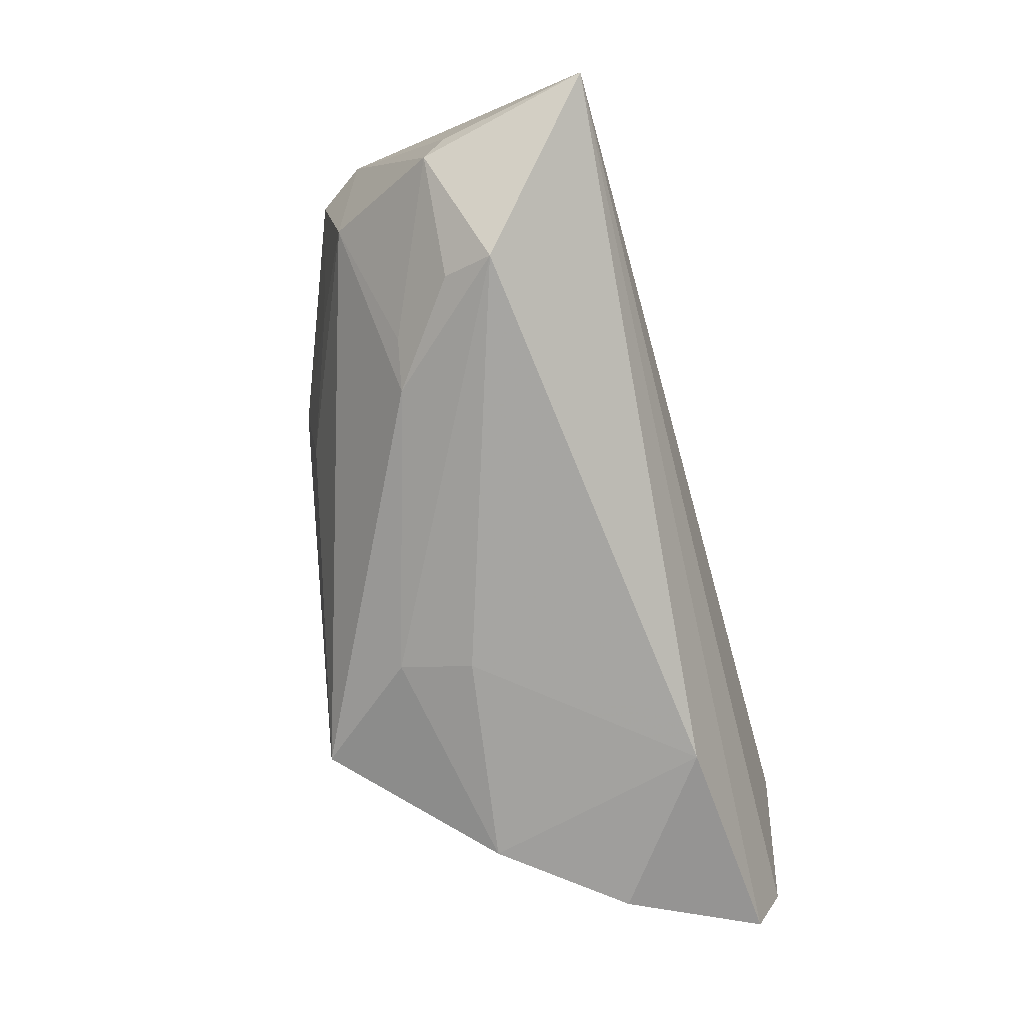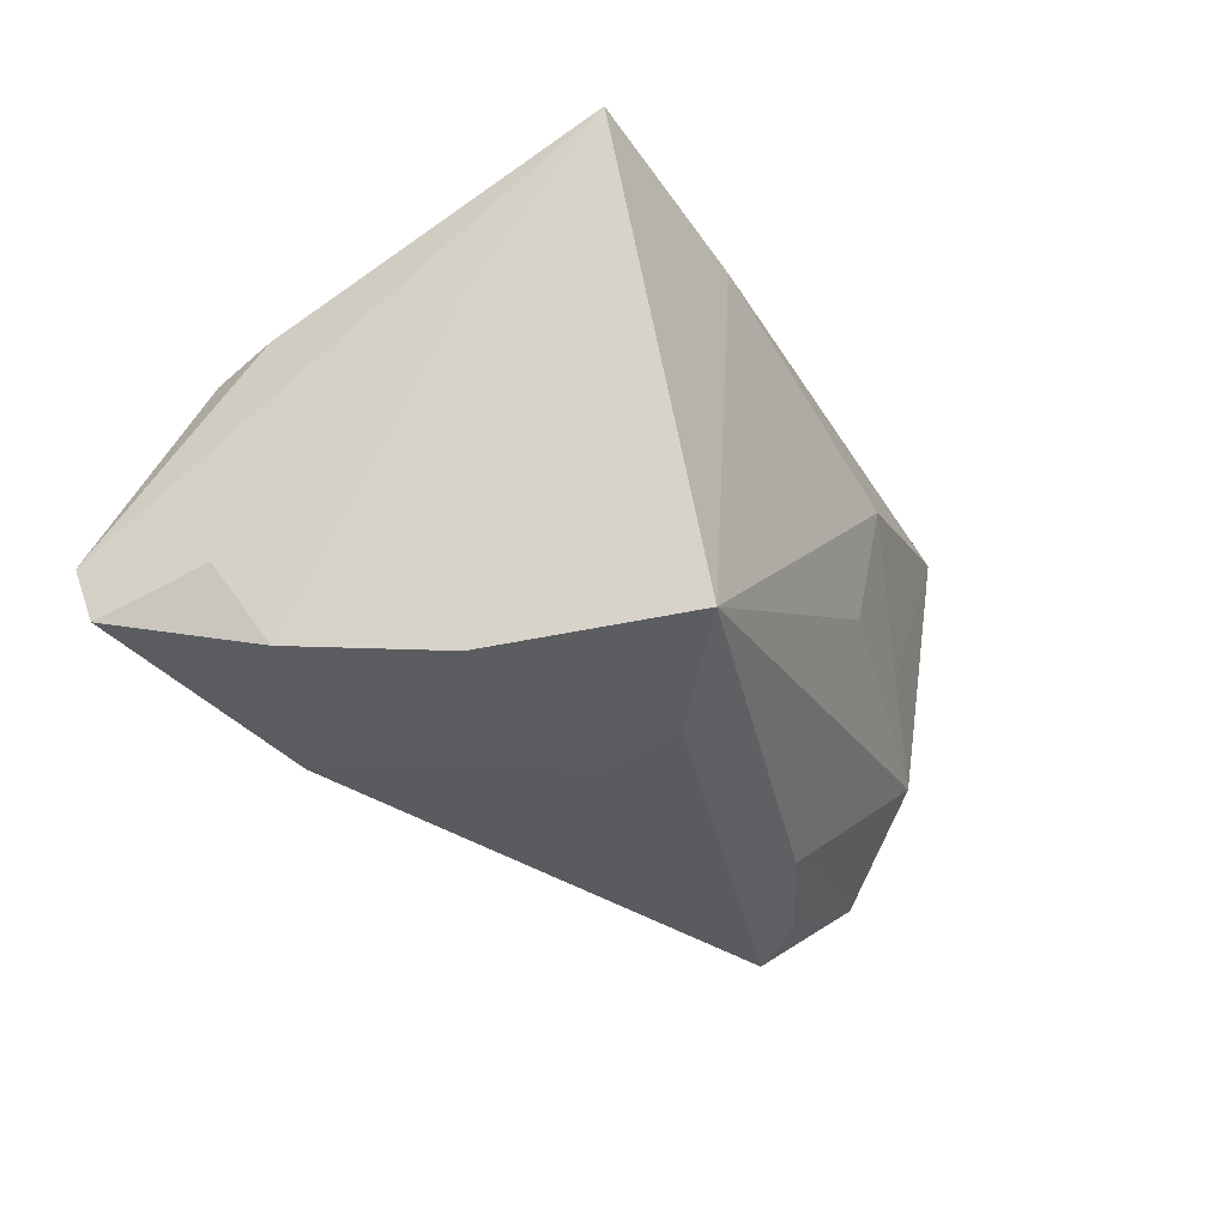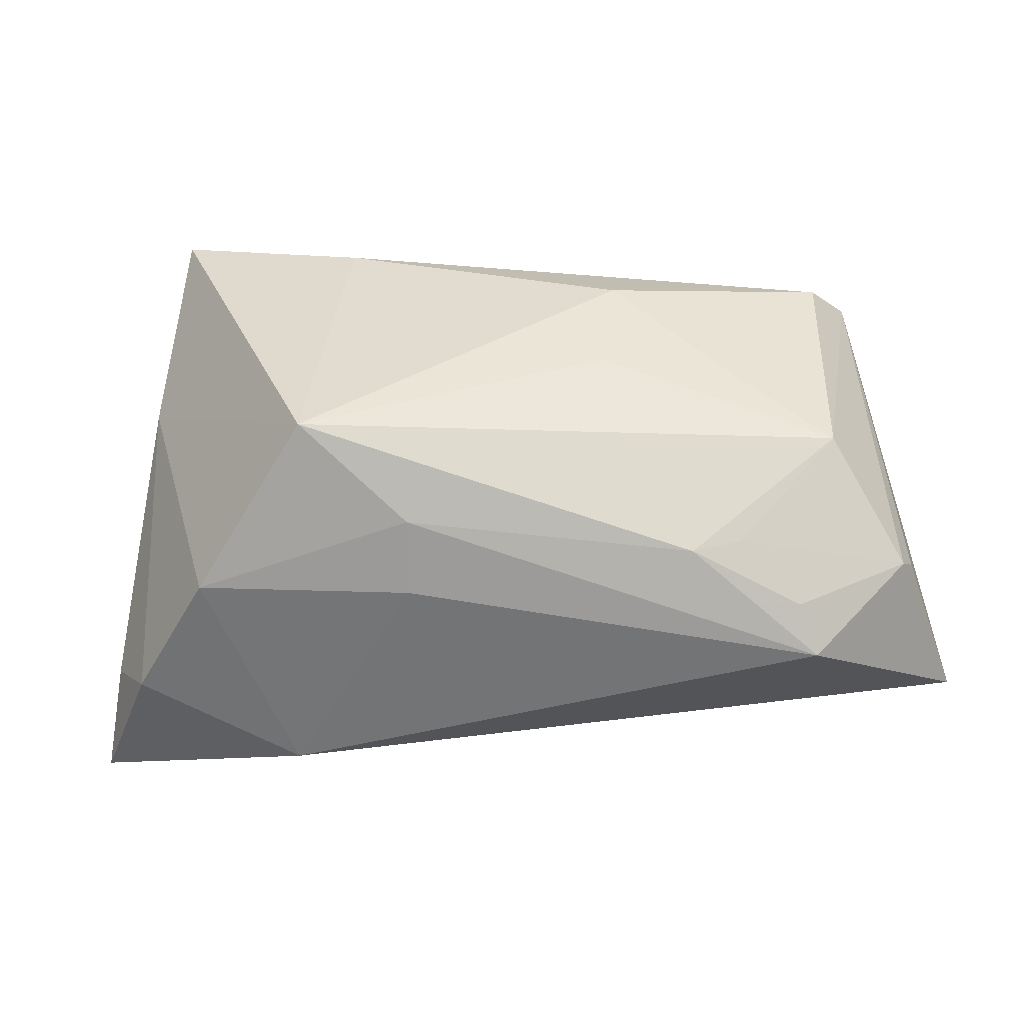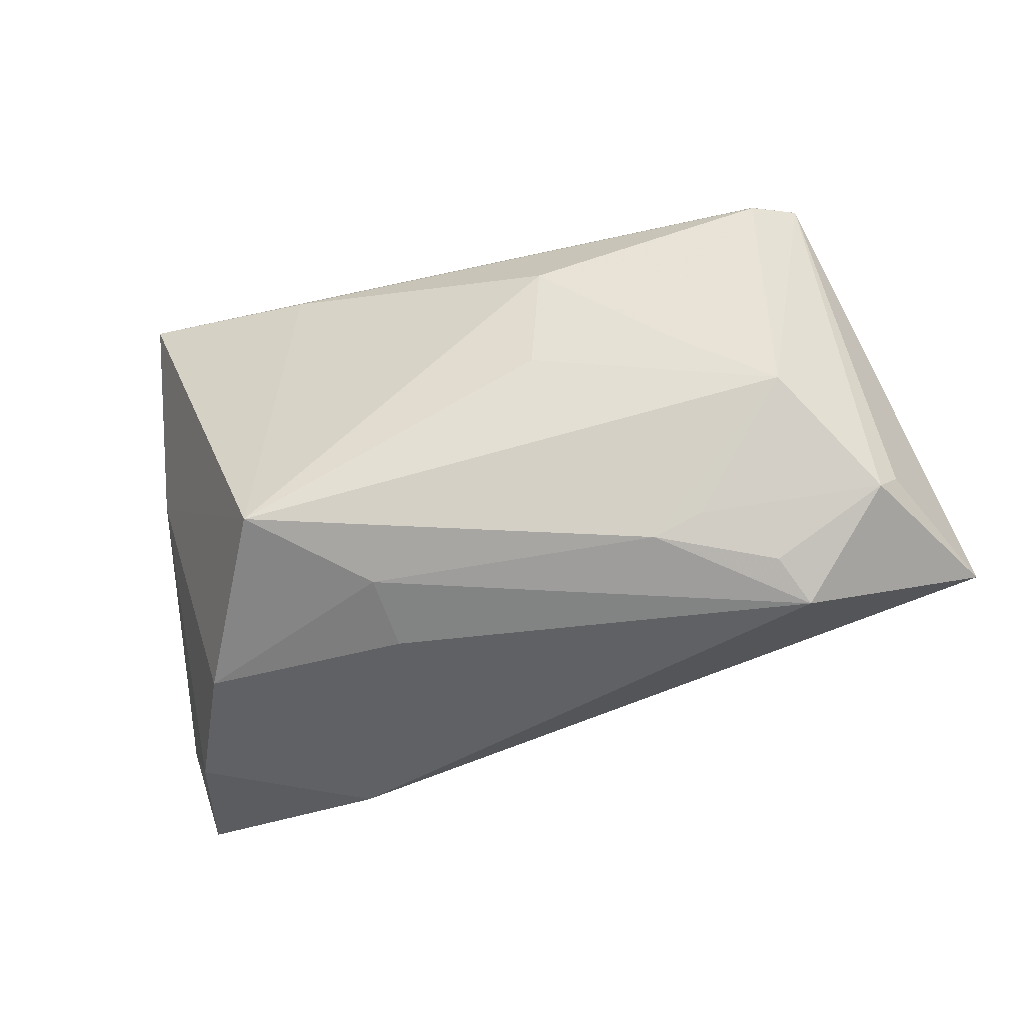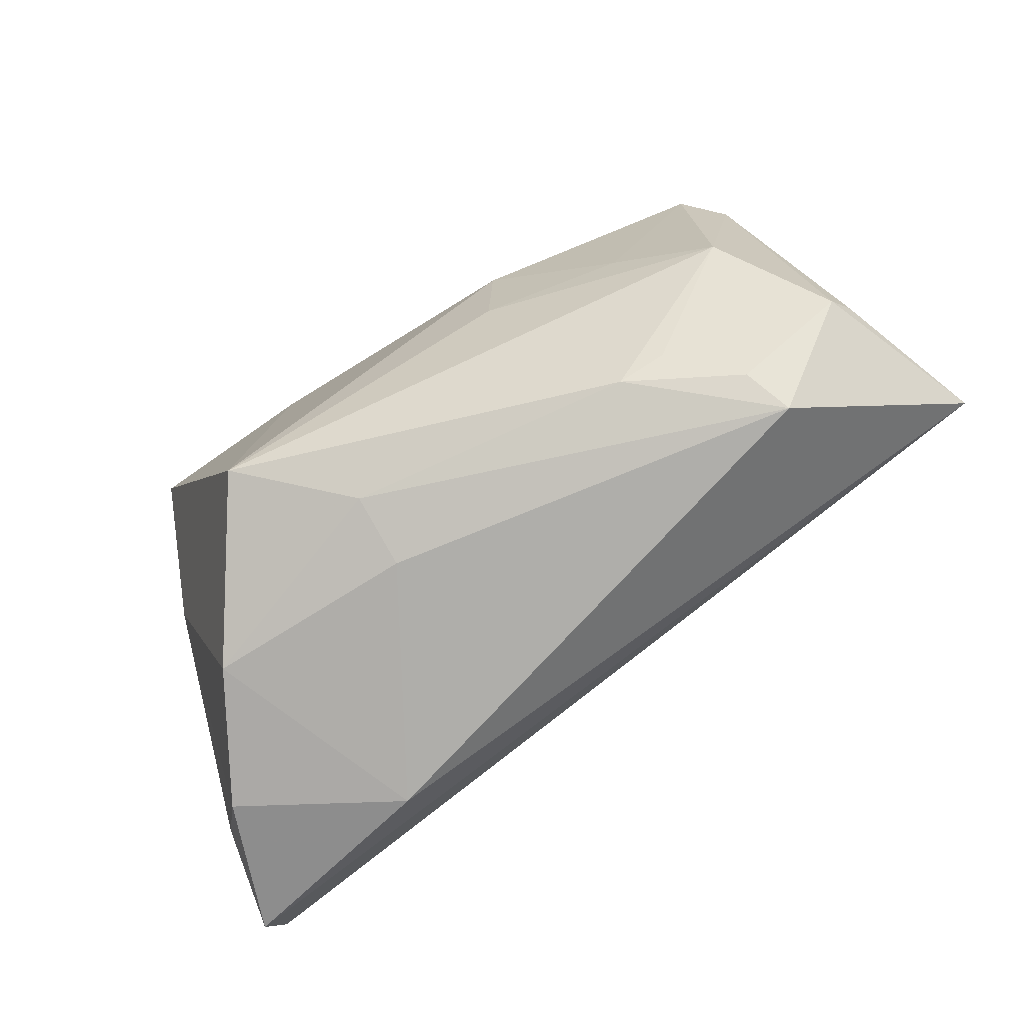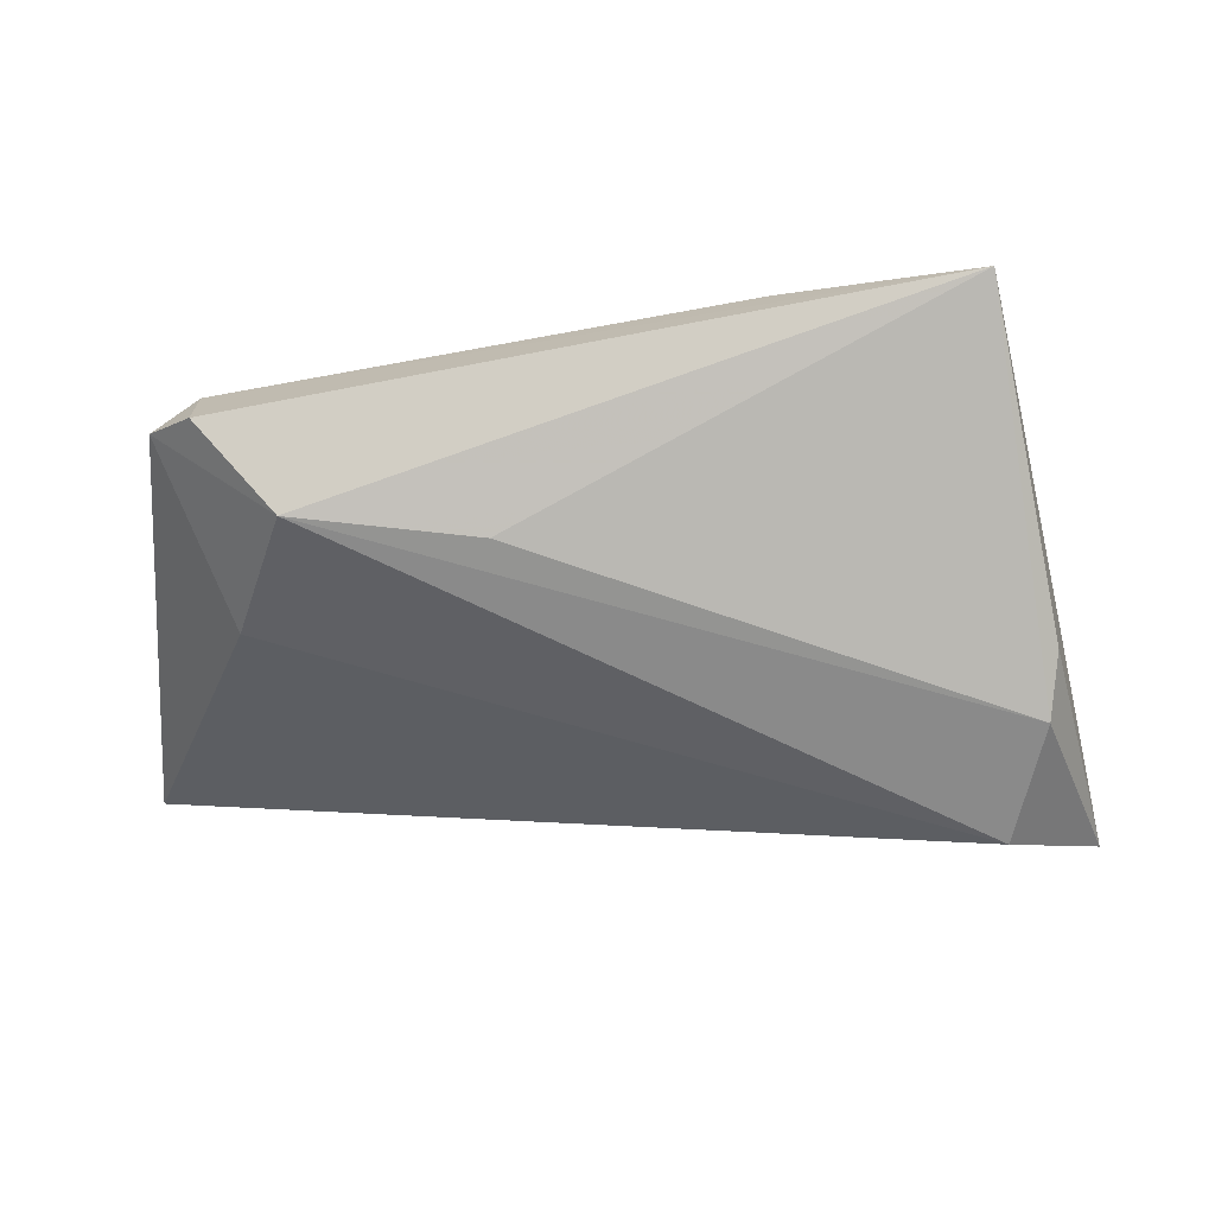
<metadata>
{"format":"obj","ext":"obj","renderer":"f3d","projection":"perspective","resolution":1024,"background":"white","views":[{"elev":-76.7,"azim":100.3,"up":"+Y"},{"elev":-29.7,"azim":-55.9,"up":"+Y"},{"elev":-55.5,"azim":4.4,"up":"+Y"},{"elev":-48.4,"azim":23.9,"up":"+Y"},{"elev":-78.9,"azim":35.5,"up":"+Y"},{"elev":-15.4,"azim":-175.3,"up":"+Z"}]}
</metadata>
<code>
v -0.02642 -0.02528 -0.02104
v -0.04051 0.0314 0.02604
v 0.04591 0.0314 0.01148
v 0.04141 -0.02842 -0.006709
v 0.02648 -0.02359 0.007137
v 0.04701 0.02297 0.01691
v -0.04199 0.0008394 -0.03091
v 0.0396 -0.02534 -0.0008581
v -0.009187 -0.02564 0.004938
v -0.05365 -0.01173 -0.02919
v -0.0208 -0.0182 0.02604
v -0.04729 0.01288 -0.01136
v 0.05524 -0.01513 -0.003317
v -0.0167 0.02529 0.02604
v -0.0085 -0.0233 0.01401
v 0.01894 0.01395 0.02422
v 0.05165 0.02647 0.01153
v 0.03416 0.0003598 0.01754
v -0.05076 -0.0147 -0.01334
v 0.03619 0.02996 0.0006212
v 0.01369 0.02731 -0.001618
v 0.06021 -0.01779 -0.02122
v -0.03551 -0.02378 0.0064
v 0.04346 0.01453 -0.008211
v 0.04582 -0.008108 0.01248
v -0.05378 -0.01892 -0.02586
v 0.05361 -0.0184 -0.0006217
v -0.0458 -0.0231 -0.009089
v 0.01684 -0.0007895 0.0221
v 0.03257 -0.0213 0.006541
v -0.04616 0.01102 -0.01929
v -0.04476 0.009816 0.01138
f 32 2 26
f 32 11 2
f 11 32 23
f 27 4 22
f 2 11 14
f 11 16 14
f 2 31 12
f 2 20 21
f 21 31 2
f 20 31 21
f 7 31 20
f 3 20 2
f 3 17 20
f 26 22 1
f 22 4 1
f 11 23 15
f 28 23 32
f 26 1 28
f 28 1 23
f 22 17 13
f 13 27 22
f 17 27 13
f 17 3 6
f 6 14 16
f 2 14 6
f 6 3 2
f 11 15 5
f 5 15 4
f 18 6 16
f 31 7 10
f 10 12 31
f 10 22 26
f 10 7 22
f 26 2 10
f 2 12 10
f 22 7 24
f 24 7 20
f 24 17 22
f 20 17 24
f 4 15 9
f 9 15 23
f 9 1 4
f 23 1 9
f 19 32 26
f 26 28 19
f 19 28 32
f 4 27 8
f 8 5 4
f 6 18 25
f 11 5 25
f 25 27 17
f 17 6 25
f 29 16 11
f 29 18 16
f 11 25 29
f 29 25 18
f 27 25 30
f 30 25 5
f 30 8 27
f 5 8 30

</code>
